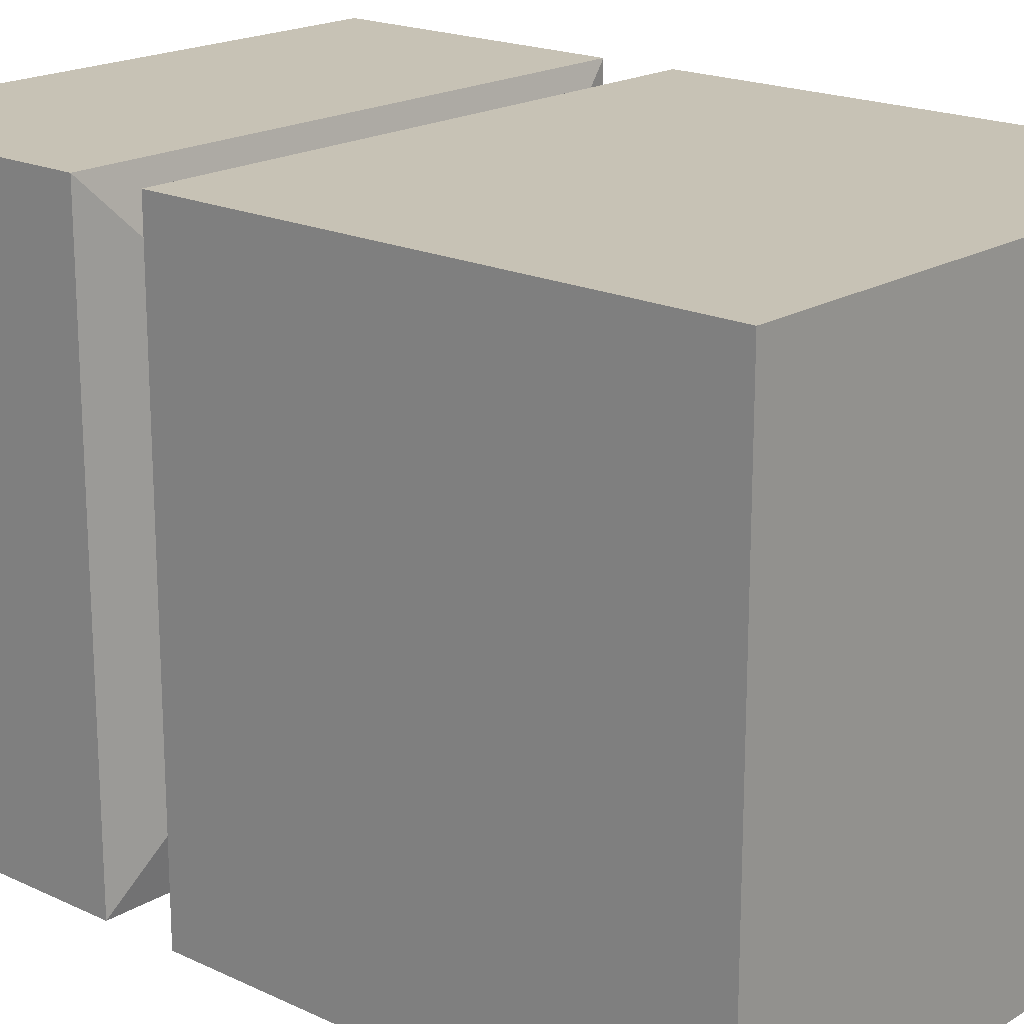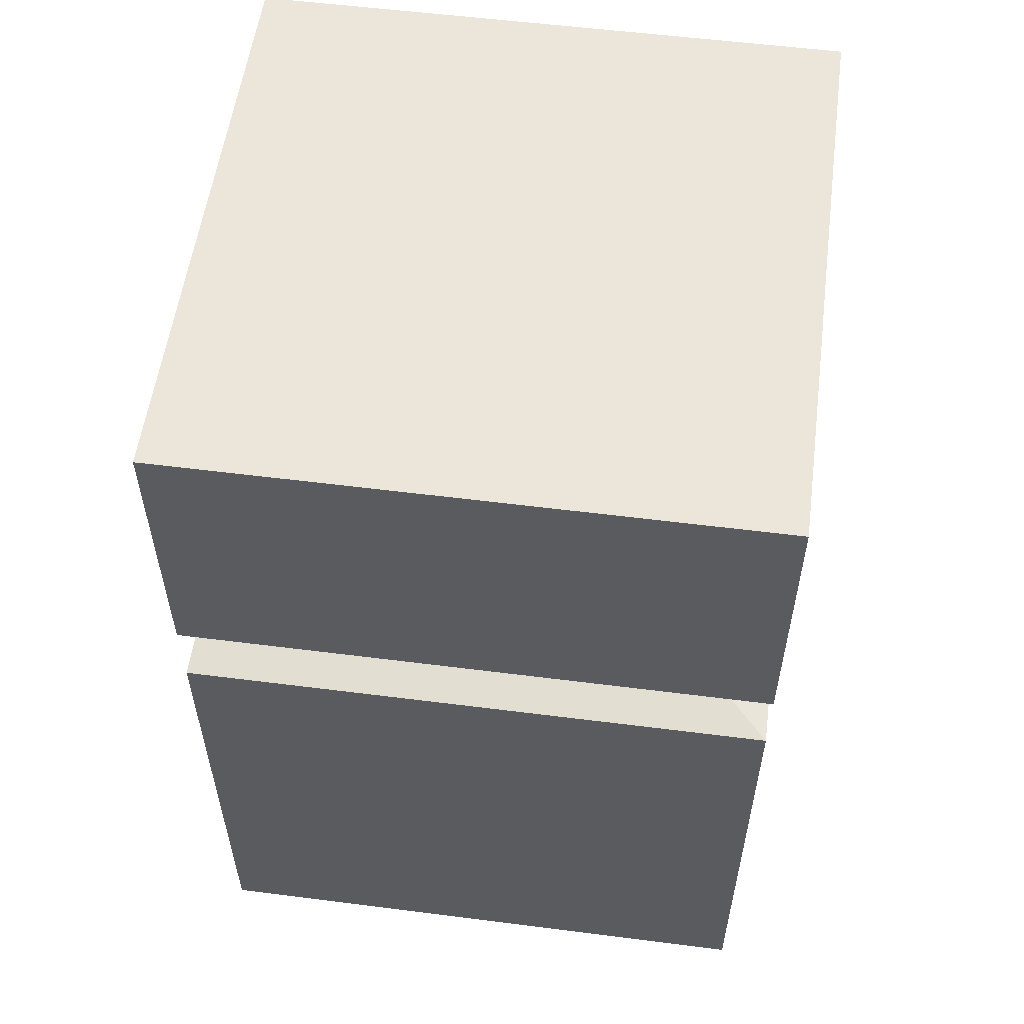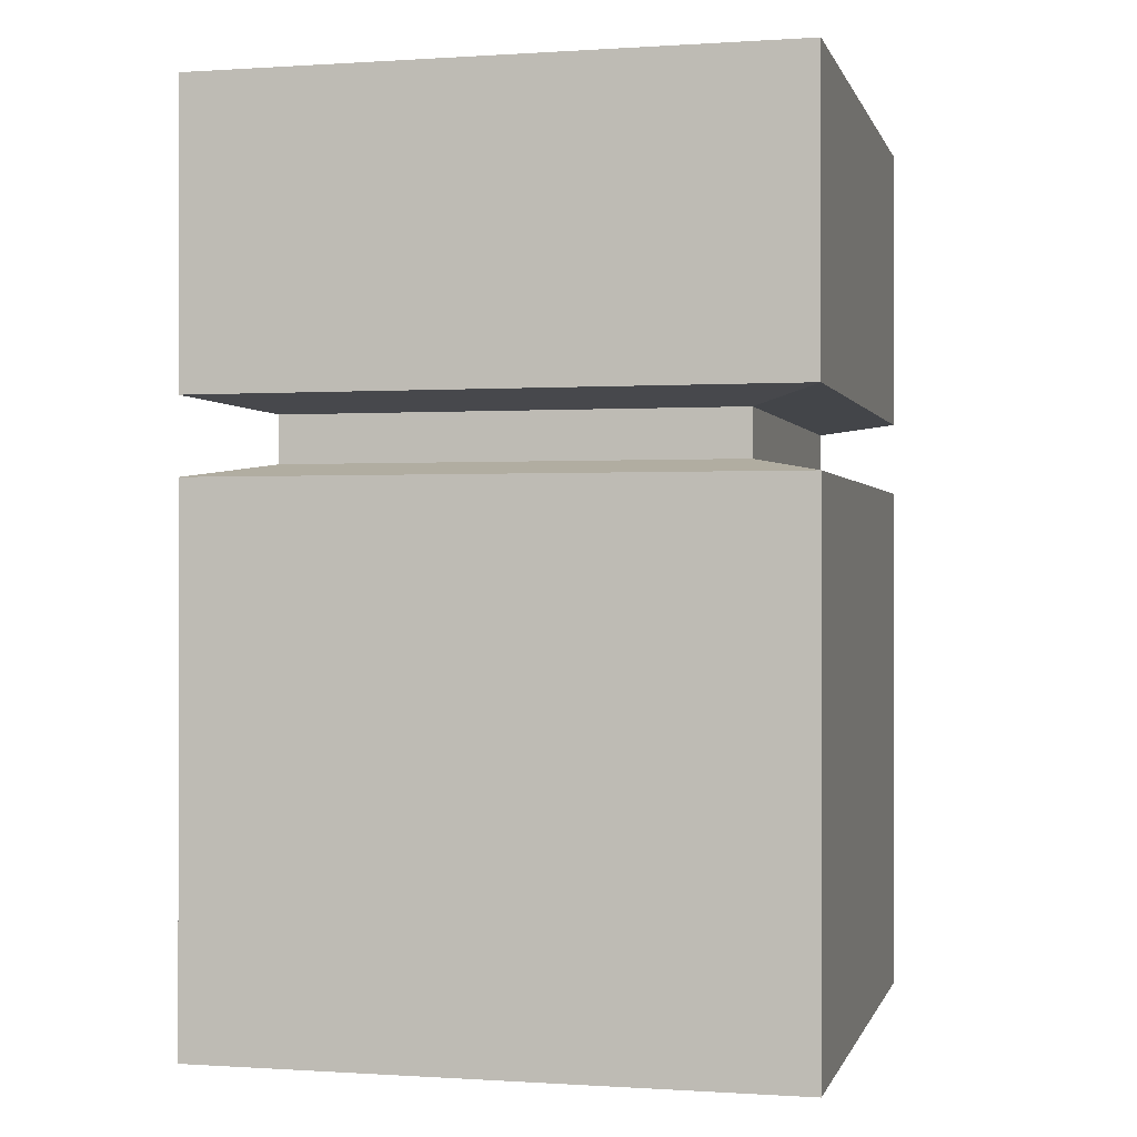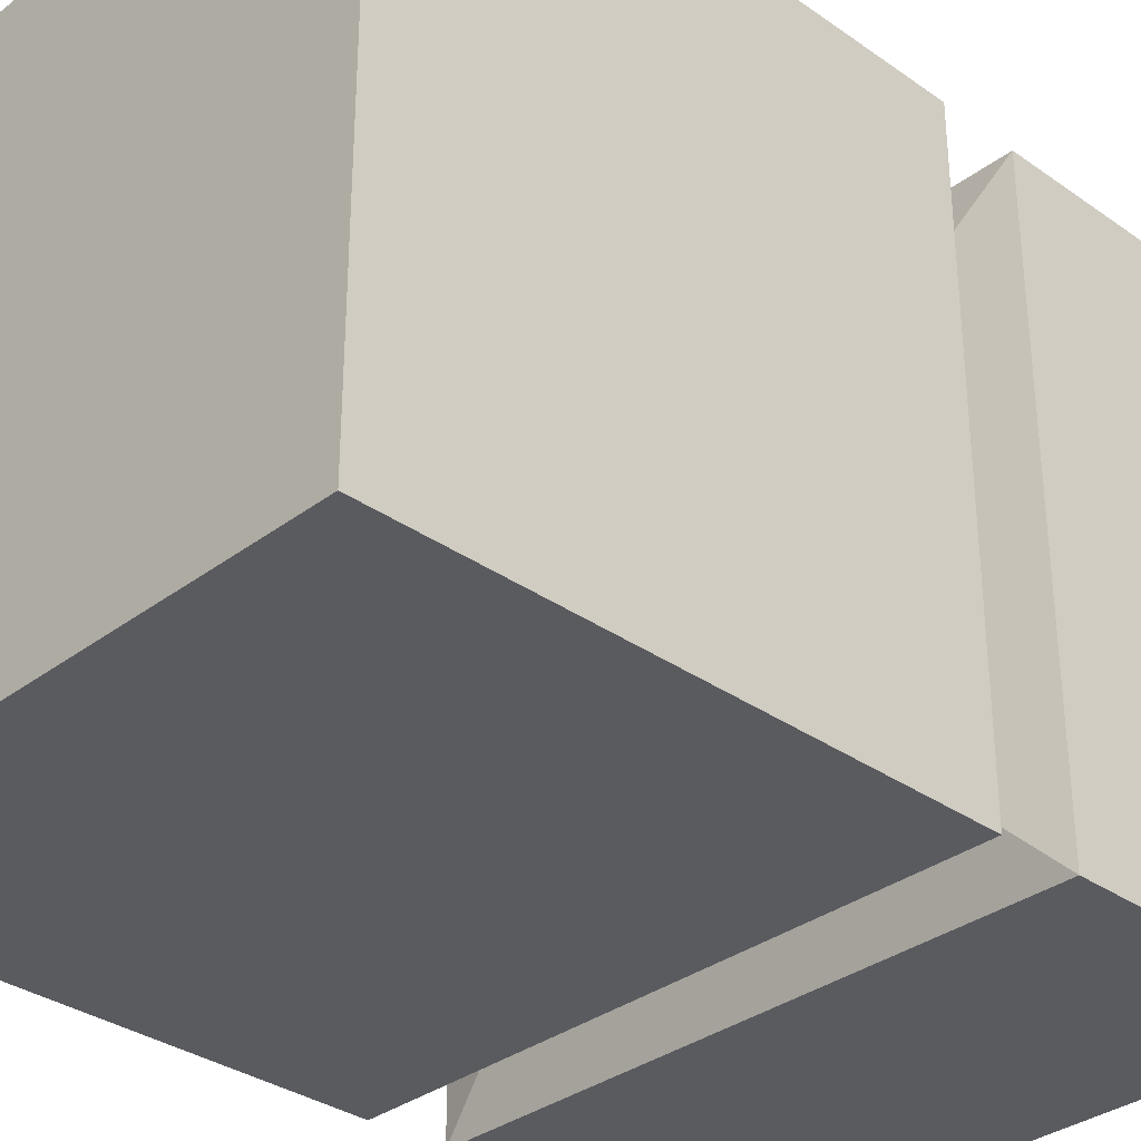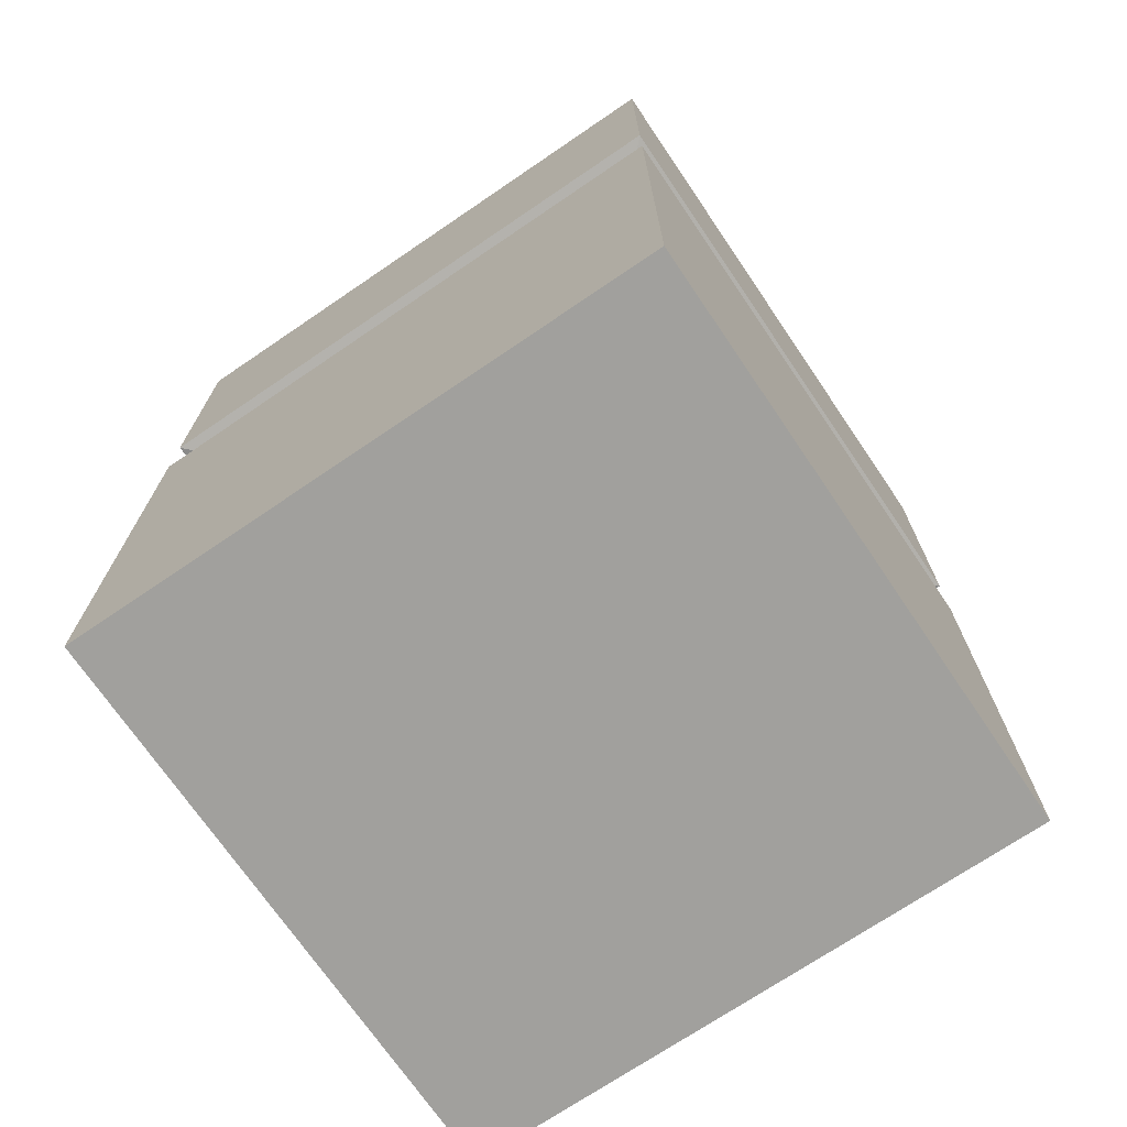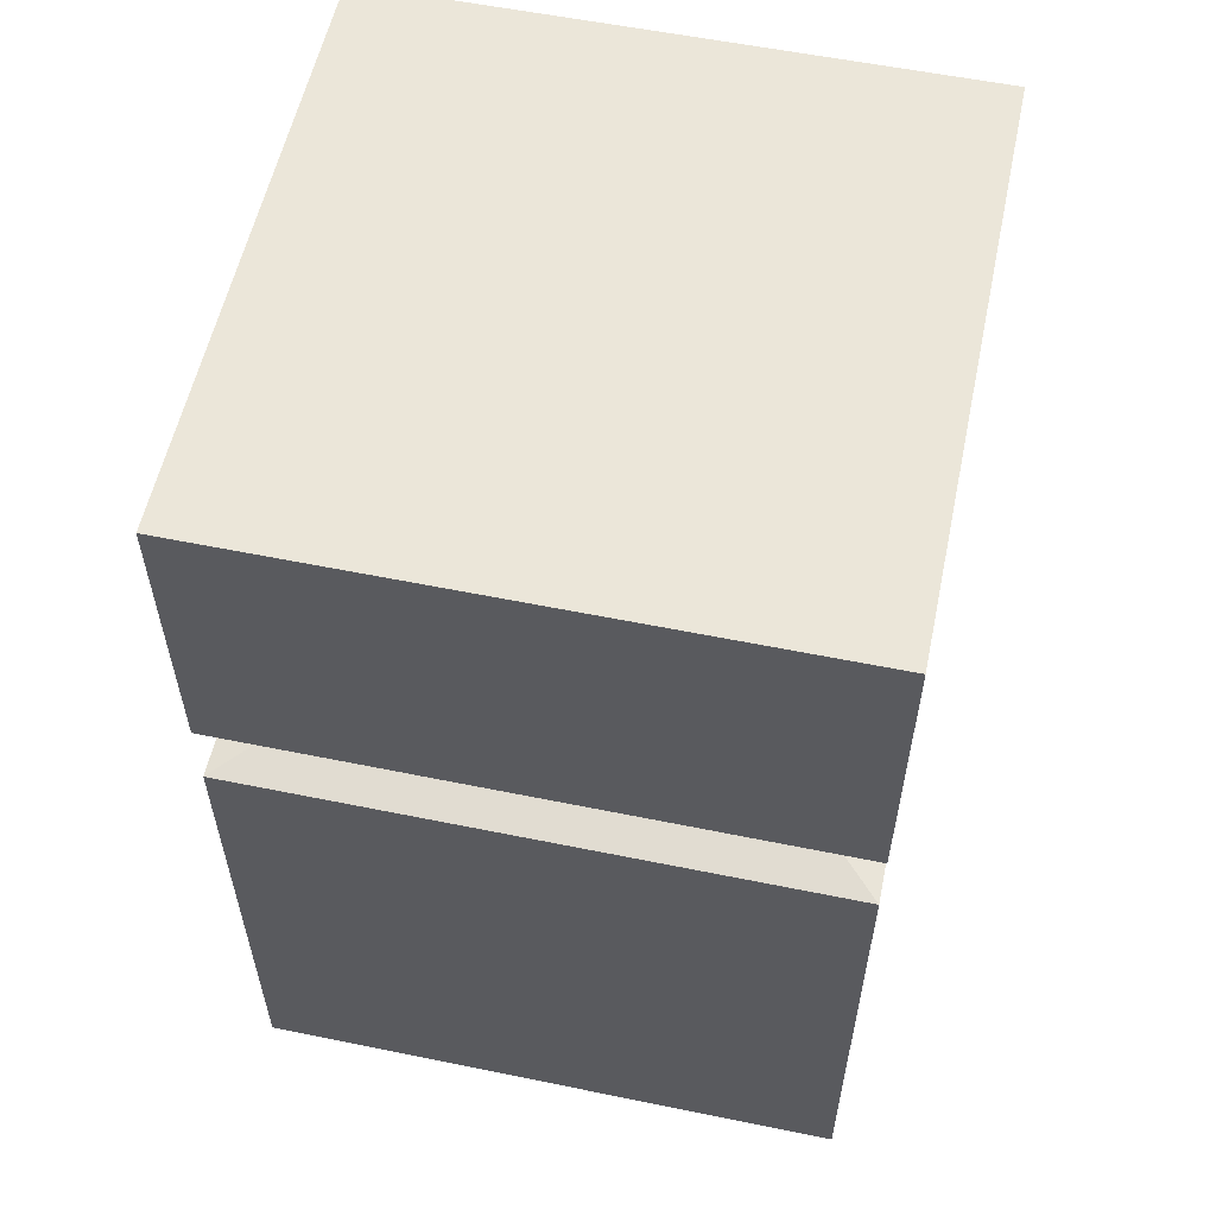
<metadata>
{"format":"obj","ext":"obj","renderer":"f3d","projection":"perspective","resolution":1024,"background":"white","views":[{"elev":19.0,"azim":-48.4,"up":"+Z"},{"elev":56.0,"azim":-172.4,"up":"+Y"},{"elev":-0.2,"azim":-76.2,"up":"+Y"},{"elev":-33.2,"azim":46.0,"up":"+Z"},{"elev":-71.7,"azim":34.2,"up":"+Y"},{"elev":57.1,"azim":102.0,"up":"+Y"}]}
</metadata>
<code>
o Light_Square_Short_Solid
v -1.236 1.479 5.625
v -1.236 1.153 4.975
v -1.236 1.153 5.625
v -1.236 1.479 4.975
v -0.5859 1.153 4.975
v -0.5859 1.479 4.975
v -0.5859 1.153 5.625
v -0.5859 1.479 5.625
v -1.236 0.4796 4.975
v -0.5859 0.4796 4.975
v -0.9109 0.4796 5.3
v -0.5859 1.07 5.625
v -1.236 1.018 5.625
v -0.5859 1.018 5.625
v -0.5859 1.07 4.975
v -0.5859 1.018 4.975
v -1.236 1.07 4.975
v -1.236 1.018 4.975
v -1.236 1.07 5.625
v -1.236 0.9644 4.975
v -1.236 0.9644 5.625
v -0.5859 0.9644 4.975
v -0.5859 0.9644 5.625
v -1.236 0.4796 5.625
v -0.5859 0.4796 5.625
v -0.6638 1.086 5.547
v -0.6638 1.086 5.053
v -1.158 1.086 5.547
v -0.6638 1.137 5.547
v -0.6638 1.137 5.053
v -1.158 1.137 5.053
v -1.158 1.086 5.053
v -1.158 1.137 5.547
f 1 2 3
f 4 5 2
f 6 7 5
f 8 3 7
f 9 10 11
f 4 8 6
f 12 13 14
f 15 14 16
f 17 16 18
f 19 18 13
f 13 20 21
f 18 22 20
f 16 23 22
f 14 21 23
f 23 24 25
f 22 25 10
f 20 10 9
f 21 9 24
f 26 19 12
f 15 26 12
f 17 27 15
f 28 17 19
f 29 28 26
f 30 26 27
f 31 27 32
f 33 32 28
f 29 3 33
f 5 29 30
f 2 30 31
f 33 2 31
f 25 24 11
f 11 24 9
f 11 10 25
f 1 4 2
f 4 6 5
f 6 8 7
f 8 1 3
f 4 1 8
f 12 19 13
f 15 12 14
f 17 15 16
f 19 17 18
f 13 18 20
f 18 16 22
f 16 14 23
f 14 13 21
f 23 21 24
f 22 23 25
f 20 22 10
f 21 20 9
f 26 28 19
f 15 27 26
f 17 32 27
f 28 32 17
f 29 33 28
f 30 29 26
f 31 30 27
f 33 31 32
f 29 7 3
f 5 7 29
f 2 5 30
f 33 3 2

</code>
